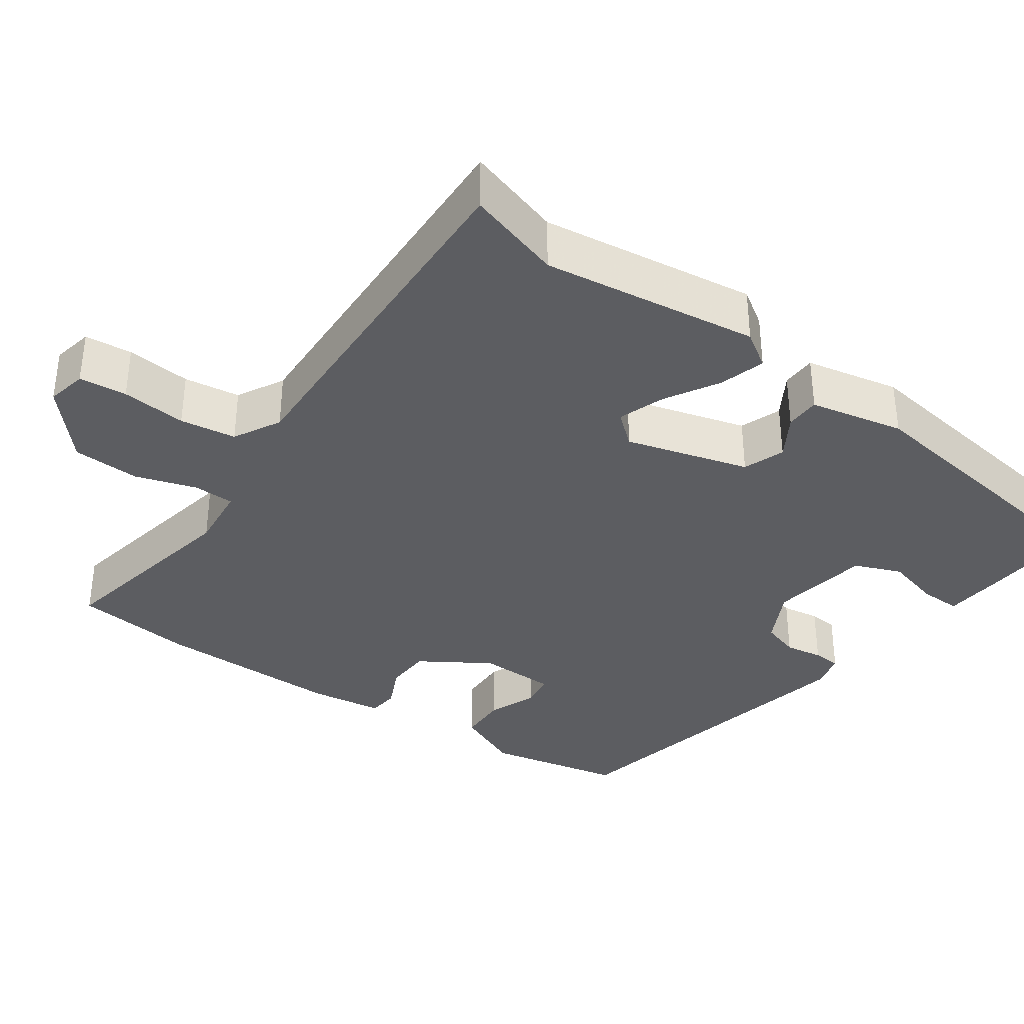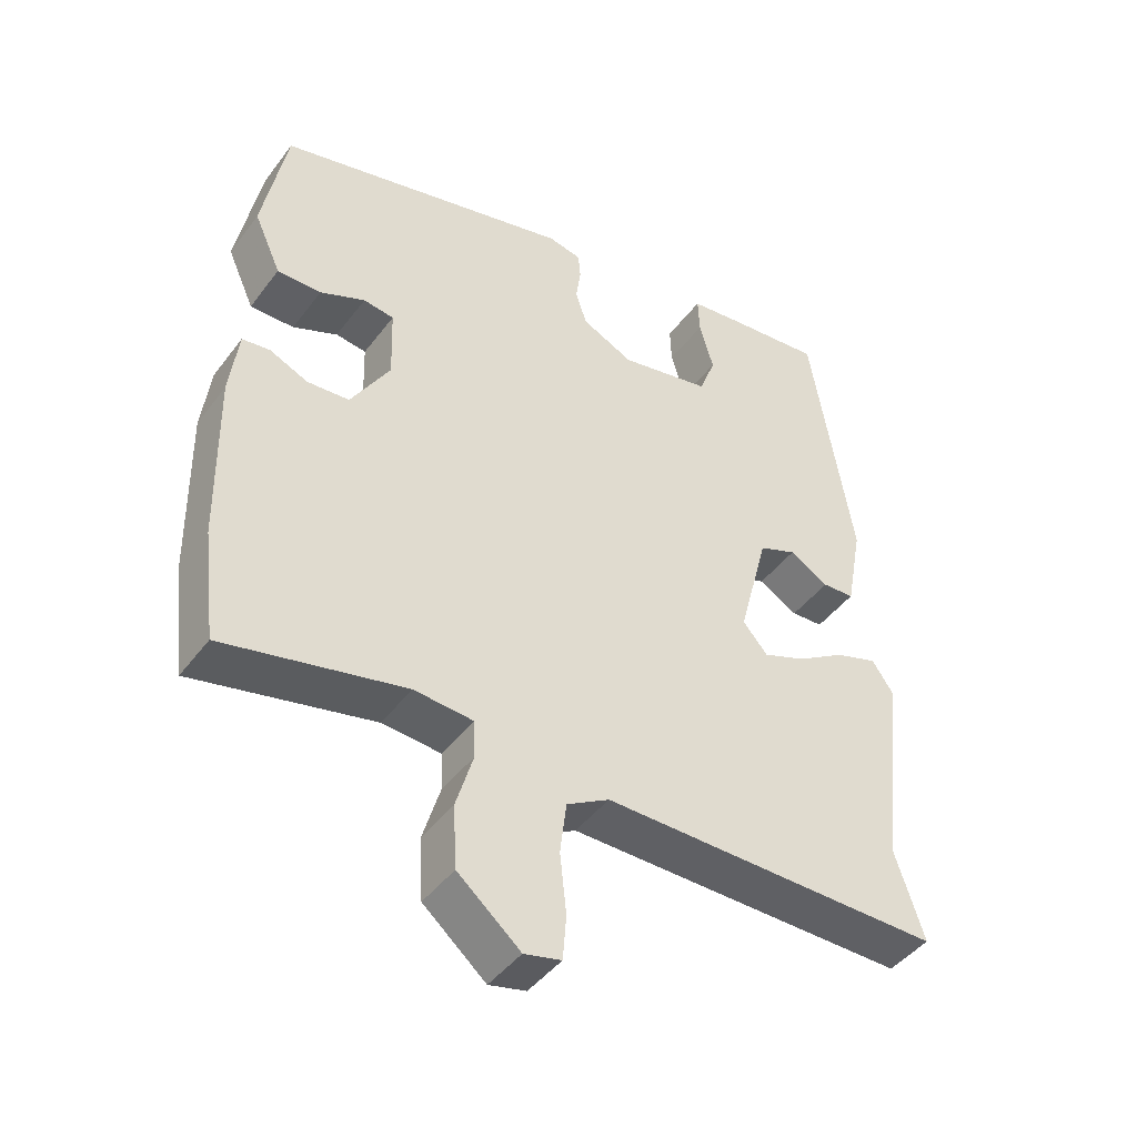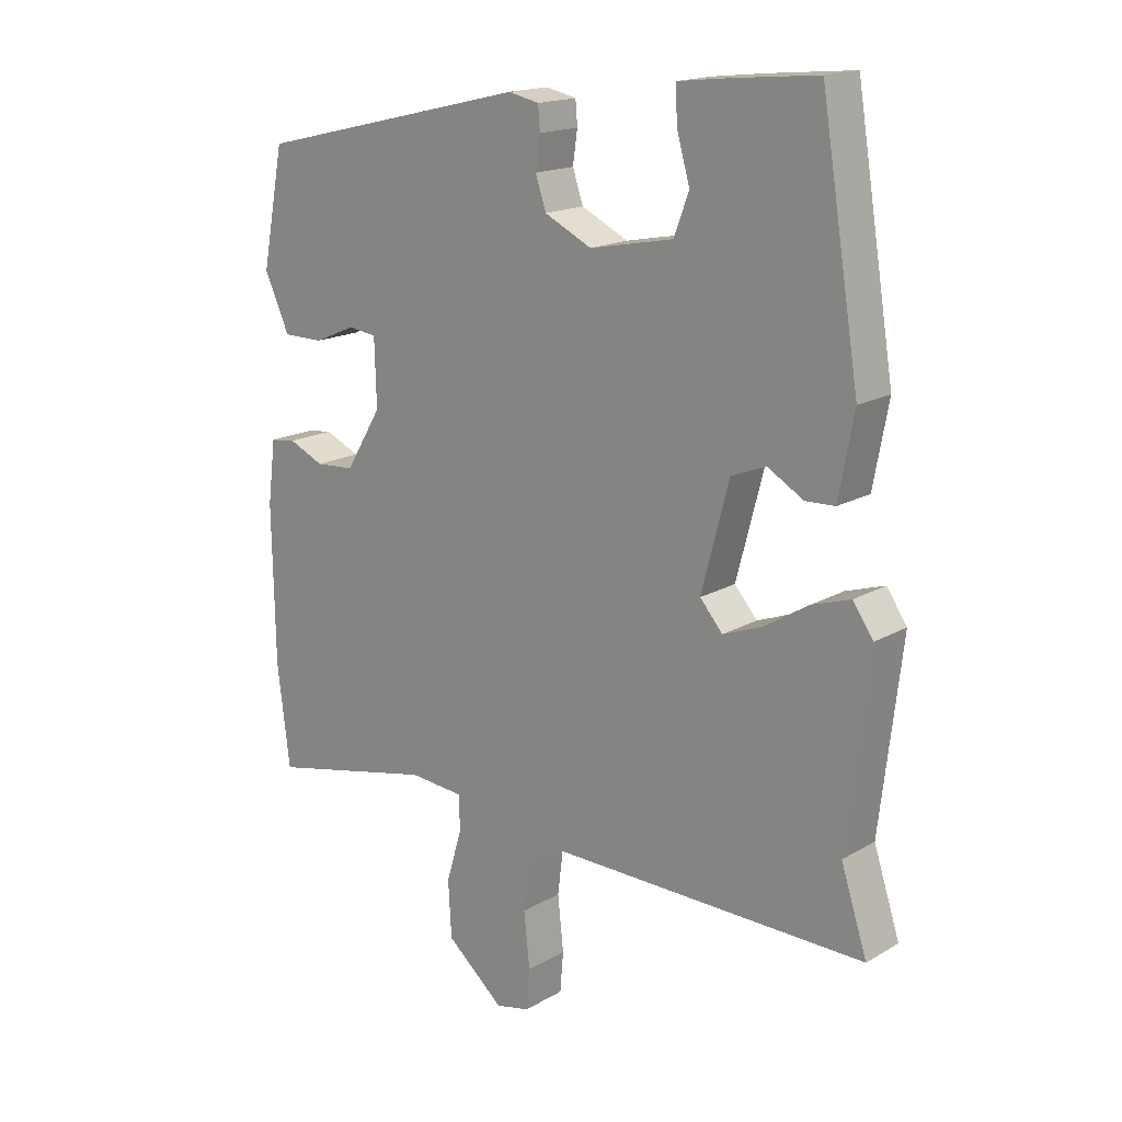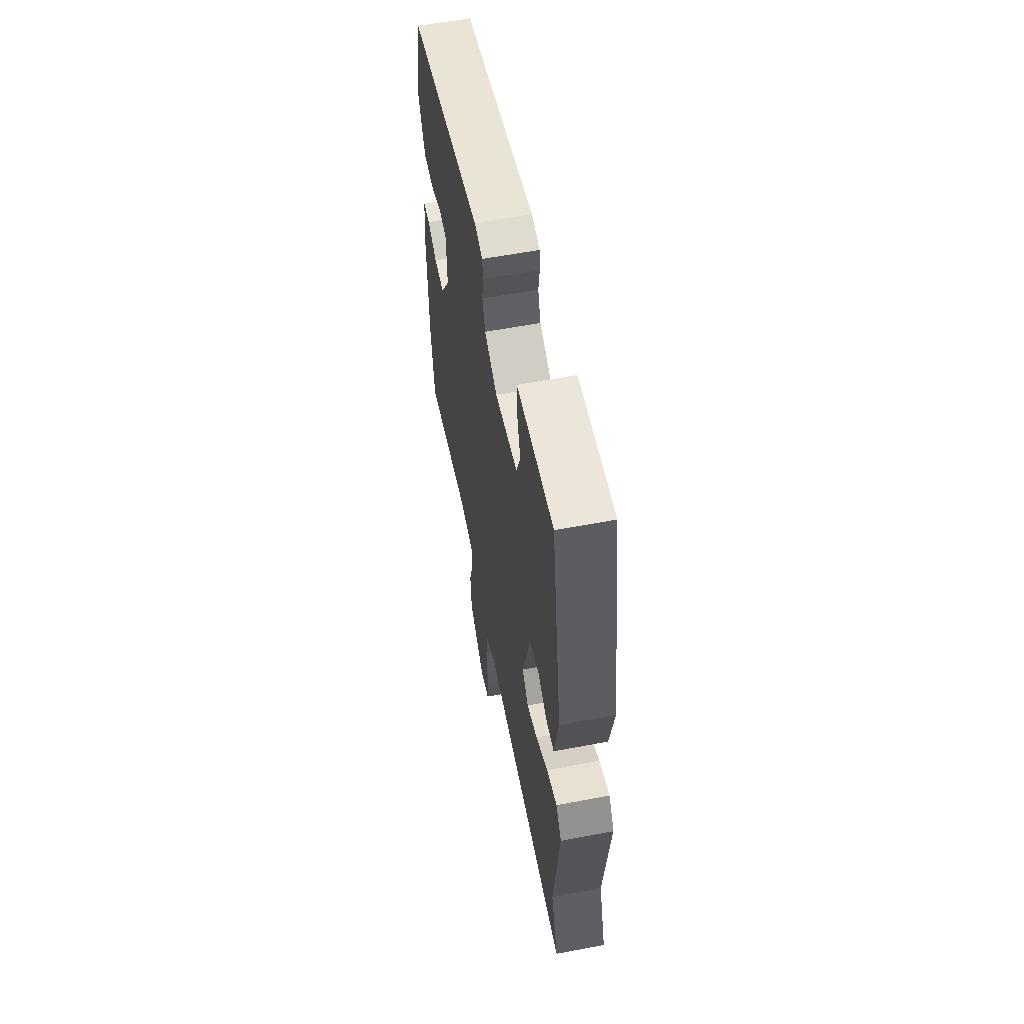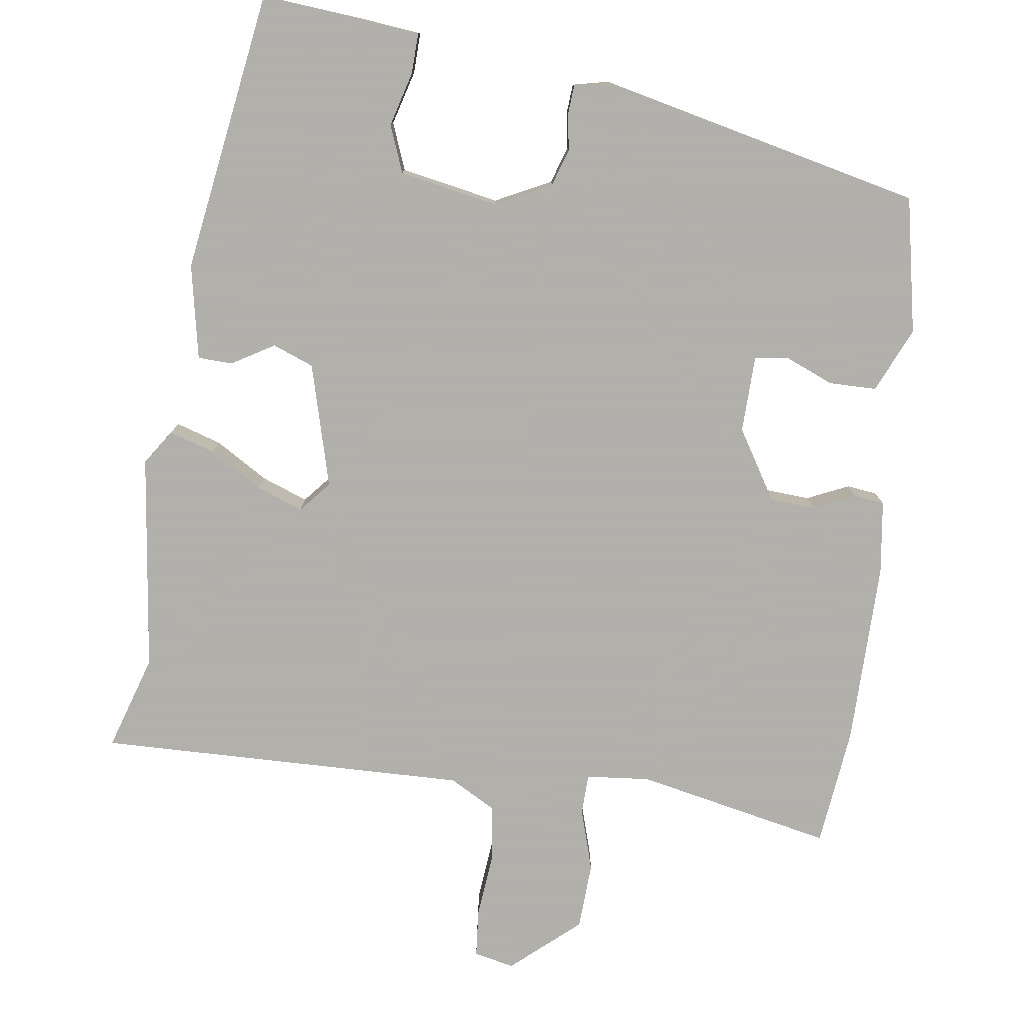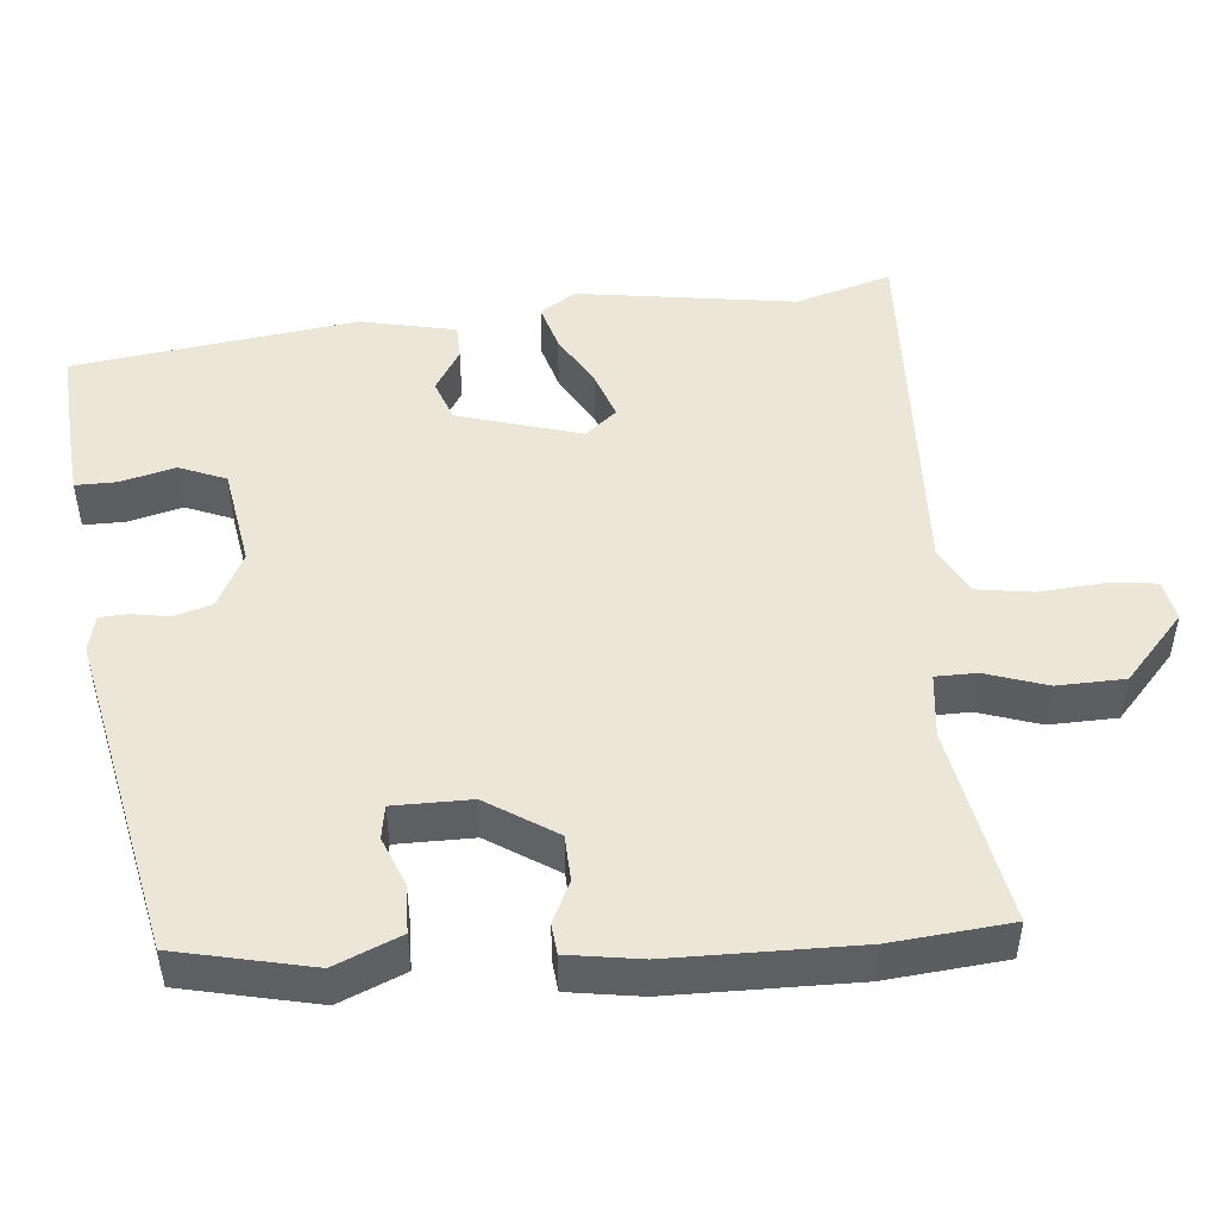
<metadata>
{"format":"obj","ext":"obj","renderer":"f3d","projection":"perspective","resolution":1024,"background":"white","views":[{"elev":-36.3,"azim":-124.1,"up":"+Y"},{"elev":-44.2,"azim":145.8,"up":"+Z"},{"elev":17.0,"azim":-139.1,"up":"+Z"},{"elev":59.1,"azim":-101.1,"up":"+Z"},{"elev":-78.4,"azim":-7.4,"up":"+Y"},{"elev":48.8,"azim":86.4,"up":"+Y"}]}
</metadata>
<code>
v -0.411 0.07 0.506
v -0.283 0.07 0.494
v -0.204 0.07 0.485
v -0.206 0.07 0.432
v -0.226 0.07 0.362
v -0.203 0.07 0.301
v -0.075 0.07 0.276
v -0.003 0.07 0.311
v 0.013 0.07 0.359
v 0.006 0.07 0.408
v 0.009 0.07 0.444
v 0.056 0.07 0.454
v 0.473 0.07 0.355
v 0.507 0.07 0.179
v 0.469 0.07 0.095
v 0.407 0.07 0.095
v 0.344 0.07 0.122
v 0.301 0.07 0.116
v 0.298 0.07 0.016
v 0.353 0.07 -0.075
v 0.412 0.07 -0.079
v 0.466 0.07 -0.055
v 0.505 0.07 -0.06
v 0.517 0.07 -0.155
v 0.513 0.07 -0.395
v 0.494 0.07 -0.549
v 0.24 0.07 -0.494
v 0.157 0.07 -0.501
v 0.155 0.07 -0.554
v 0.179 0.07 -0.634
v 0.174 0.07 -0.721
v 0.086 0.07 -0.796
v 0.034 0.07 -0.784
v 0.029 0.07 -0.722
v 0.038 0.07 -0.638
v 0.029 0.07 -0.565
v -0.031 0.07 -0.531
v -0.512 0.07 -0.538
v -0.472 0.07 -0.415
v -0.505 0.07 -0.133
v -0.474 0.07 -0.088
v -0.415 0.07 -0.107
v -0.347 0.07 -0.149
v -0.287 0.07 -0.172
v -0.252 0.07 -0.132
v -0.294 0.07 0.028
v -0.347 0.07 0.049
v -0.402 0.07 0.017
v -0.447 0.07 0.019
v -0.47 0.07 0.142
v -0.411 0 0.506
v -0.283 0 0.494
v -0.204 0 0.485
v -0.206 0 0.432
v -0.226 0 0.362
v -0.203 0 0.301
v -0.075 0 0.276
v -0.003 0 0.311
v 0.013 0 0.359
v 0.006 0 0.408
v 0.009 0 0.444
v 0.056 0 0.454
v 0.473 0 0.355
v 0.507 0 0.179
v 0.469 0 0.095
v 0.407 0 0.095
v 0.344 0 0.122
v 0.301 0 0.116
v 0.298 0 0.016
v 0.353 0 -0.075
v 0.412 0 -0.079
v 0.466 0 -0.055
v 0.505 0 -0.06
v 0.517 0 -0.155
v 0.513 0 -0.395
v 0.494 0 -0.549
v 0.24 0 -0.494
v 0.157 0 -0.501
v 0.155 0 -0.554
v 0.179 0 -0.634
v 0.174 0 -0.721
v 0.086 0 -0.796
v 0.034 0 -0.784
v 0.029 0 -0.722
v 0.038 0 -0.638
v 0.029 0 -0.565
v -0.031 0 -0.531
v -0.512 0 -0.538
v -0.472 0 -0.415
v -0.505 0 -0.133
v -0.474 0 -0.088
v -0.415 0 -0.107
v -0.347 0 -0.149
v -0.287 0 -0.172
v -0.252 0 -0.132
v -0.294 0 0.028
v -0.347 0 0.049
v -0.402 0 0.017
v -0.447 0 0.019
v -0.47 0 0.142
f 3 4 5
f 2 3 5
f 1 2 5
f 50 1 5
f 49 50 5
f 48 49 5
f 47 48 5
f 46 47 5 6
f 45 46 6 7
f 41 42 43
f 40 41 43
f 39 40 43
f 39 43 44
f 38 39 44
f 37 38 44
f 36 37 44 45
f 33 34 35
f 32 33 35
f 31 32 35
f 30 31 35
f 29 30 35
f 28 29 35 36
f 25 26 27
f 24 25 27
f 23 24 27
f 22 23 27
f 21 22 27
f 20 21 27 28
f 45 7 8
f 36 45 8
f 28 36 8
f 20 28 8
f 19 20 8
f 15 16 17
f 14 15 17
f 13 14 17
f 12 13 17
f 11 12 17
f 10 11 17
f 9 10 17
f 18 19 8 9
f 9 17 18
f 55 54 53
f 55 53 52
f 55 52 51
f 55 51 100
f 55 100 99
f 55 99 98
f 55 98 97
f 56 55 97 96
f 57 56 96 95
f 93 92 91
f 93 91 90
f 93 90 89
f 94 93 89
f 94 89 88
f 94 88 87
f 95 94 87 86
f 85 84 83
f 85 83 82
f 85 82 81
f 85 81 80
f 85 80 79
f 86 85 79 78
f 77 76 75
f 77 75 74
f 77 74 73
f 77 73 72
f 77 72 71
f 78 77 71 70
f 58 57 95
f 58 95 86
f 58 86 78
f 58 78 70
f 58 70 69
f 67 66 65
f 67 65 64
f 67 64 63
f 67 63 62
f 67 62 61
f 67 61 60
f 67 60 59
f 59 58 69 68
f 68 67 59
f 1 51 52 2
f 2 52 53 3
f 3 53 54 4
f 4 54 55 5
f 5 55 56 6
f 6 56 57 7
f 7 57 58 8
f 8 58 59 9
f 9 59 60 10
f 10 60 61 11
f 11 61 62 12
f 12 62 63 13
f 13 63 64 14
f 14 64 65 15
f 15 65 66 16
f 16 66 67 17
f 17 67 68 18
f 18 68 69 19
f 19 69 70 20
f 20 70 71 21
f 21 71 72 22
f 22 72 73 23
f 23 73 74 24
f 24 74 75 25
f 25 75 76 26
f 26 76 77 27
f 27 77 78 28
f 28 78 79 29
f 29 79 80 30
f 30 80 81 31
f 31 81 82 32
f 32 82 83 33
f 33 83 84 34
f 34 84 85 35
f 35 85 86 36
f 36 86 87 37
f 37 87 88 38
f 38 88 89 39
f 39 89 90 40
f 40 90 91 41
f 41 91 92 42
f 42 92 93 43
f 43 93 94 44
f 44 94 95 45
f 45 95 96 46
f 46 96 97 47
f 47 97 98 48
f 48 98 99 49
f 49 99 100 50
f 50 100 51 1

</code>
